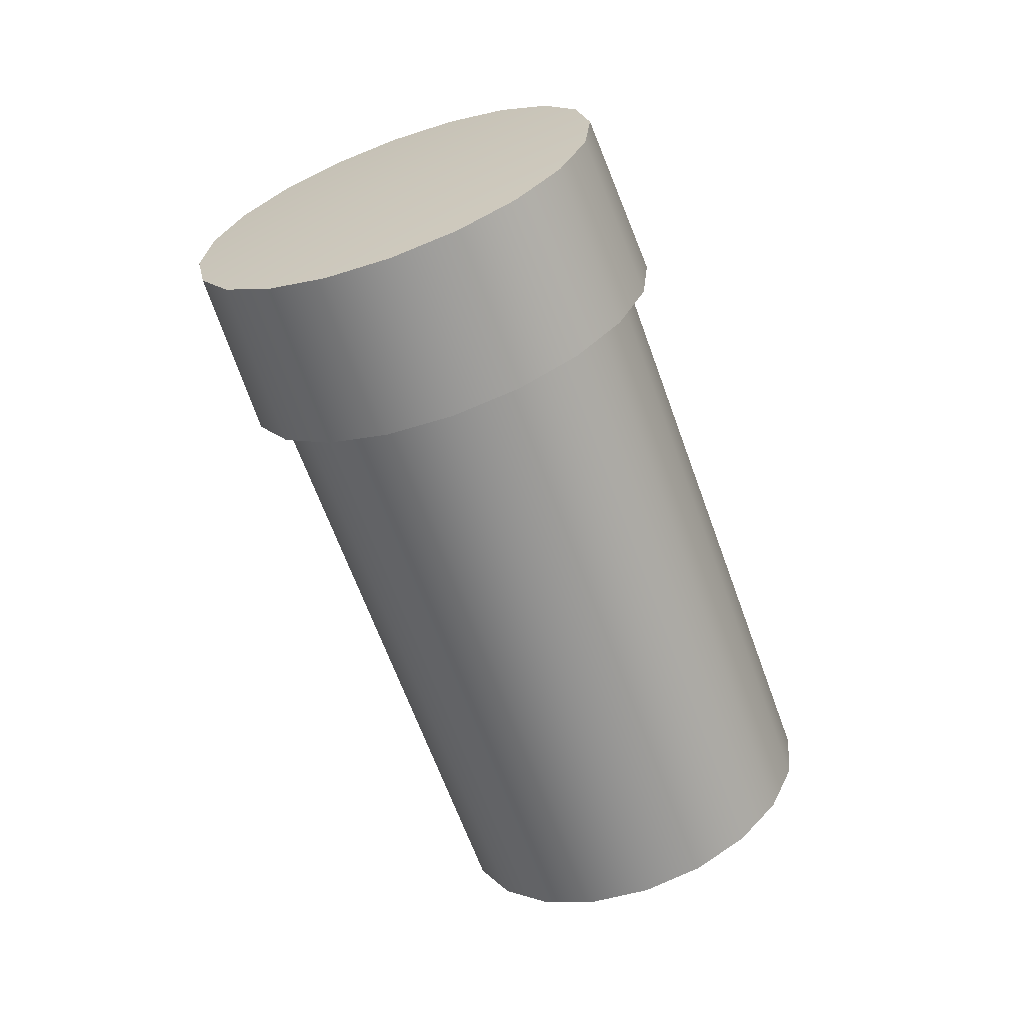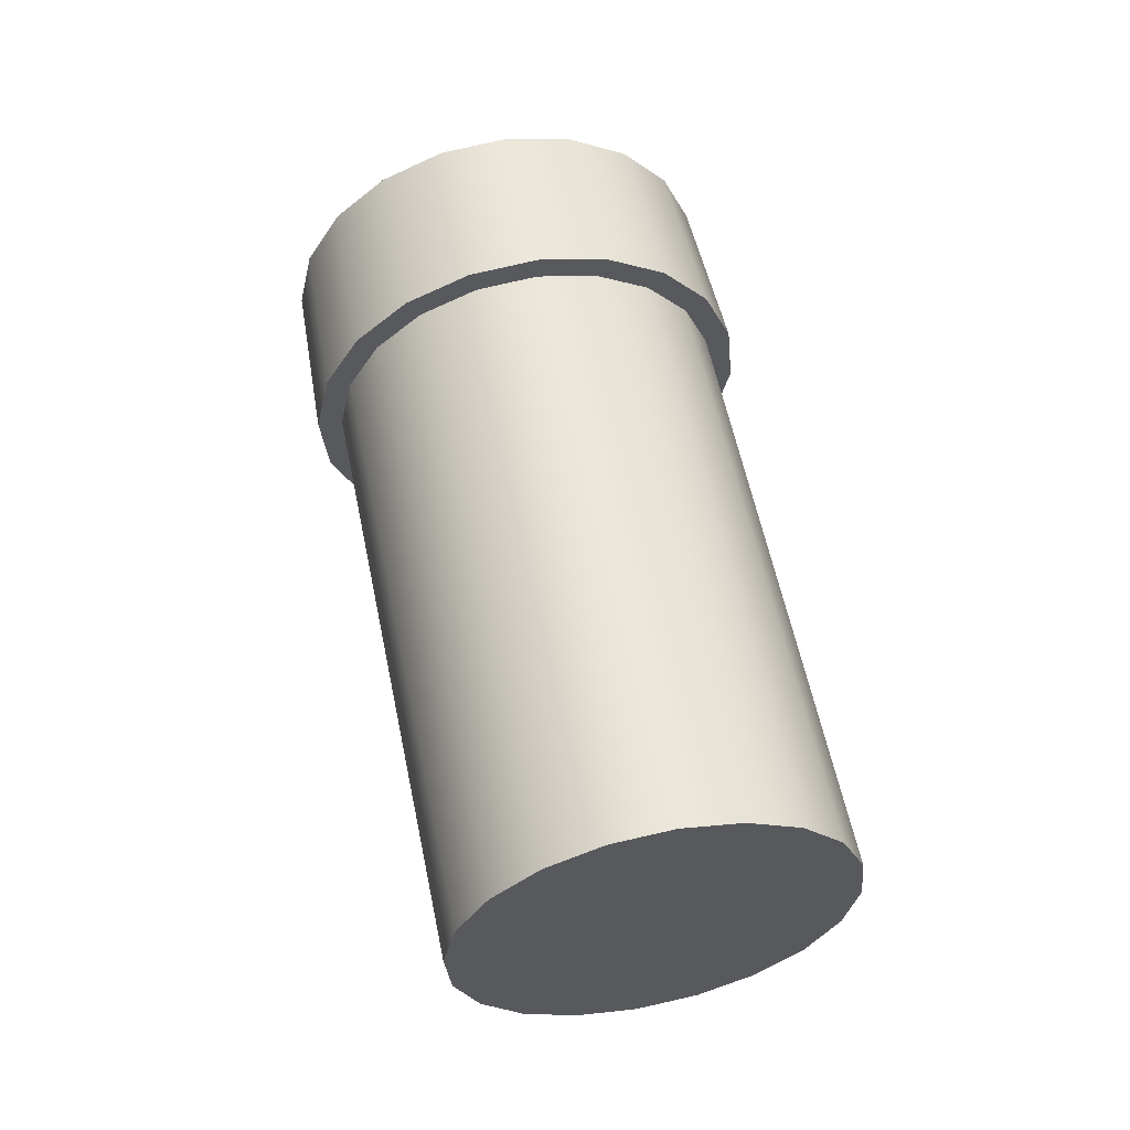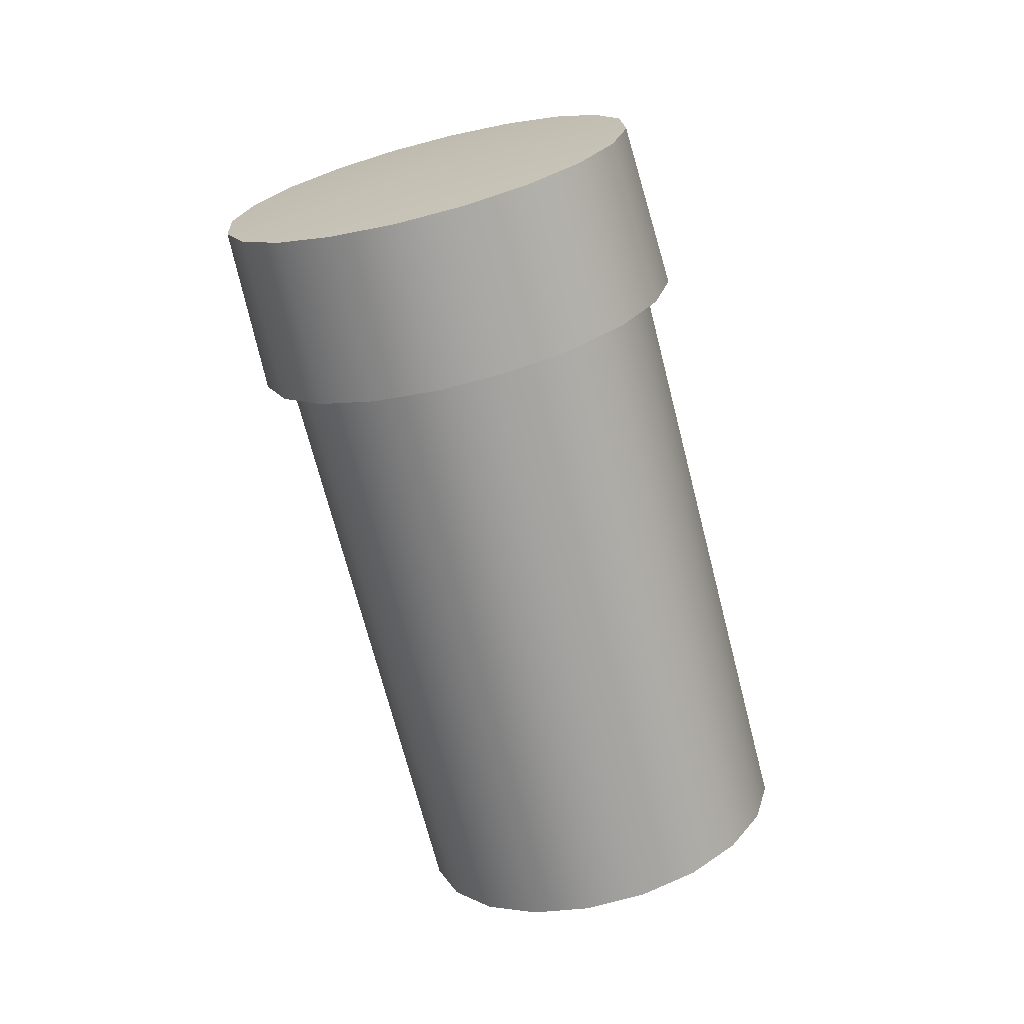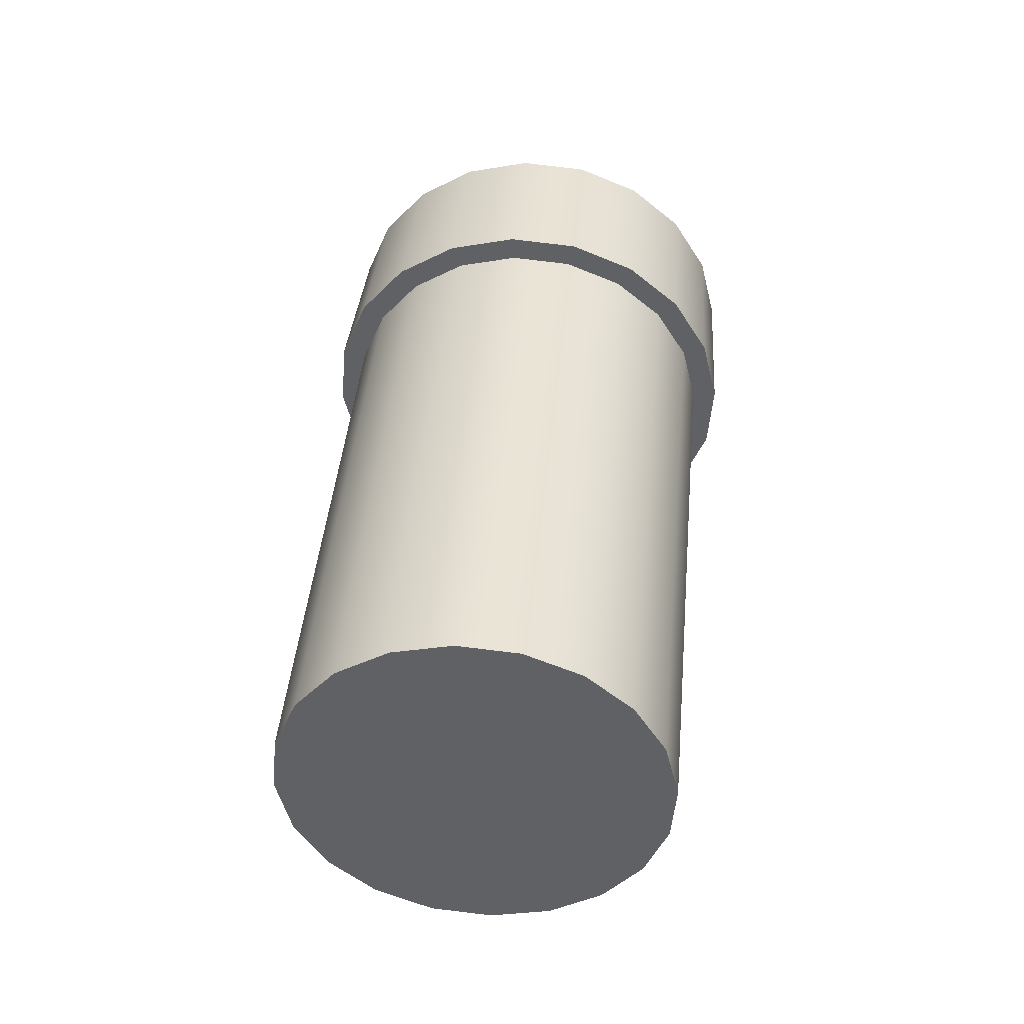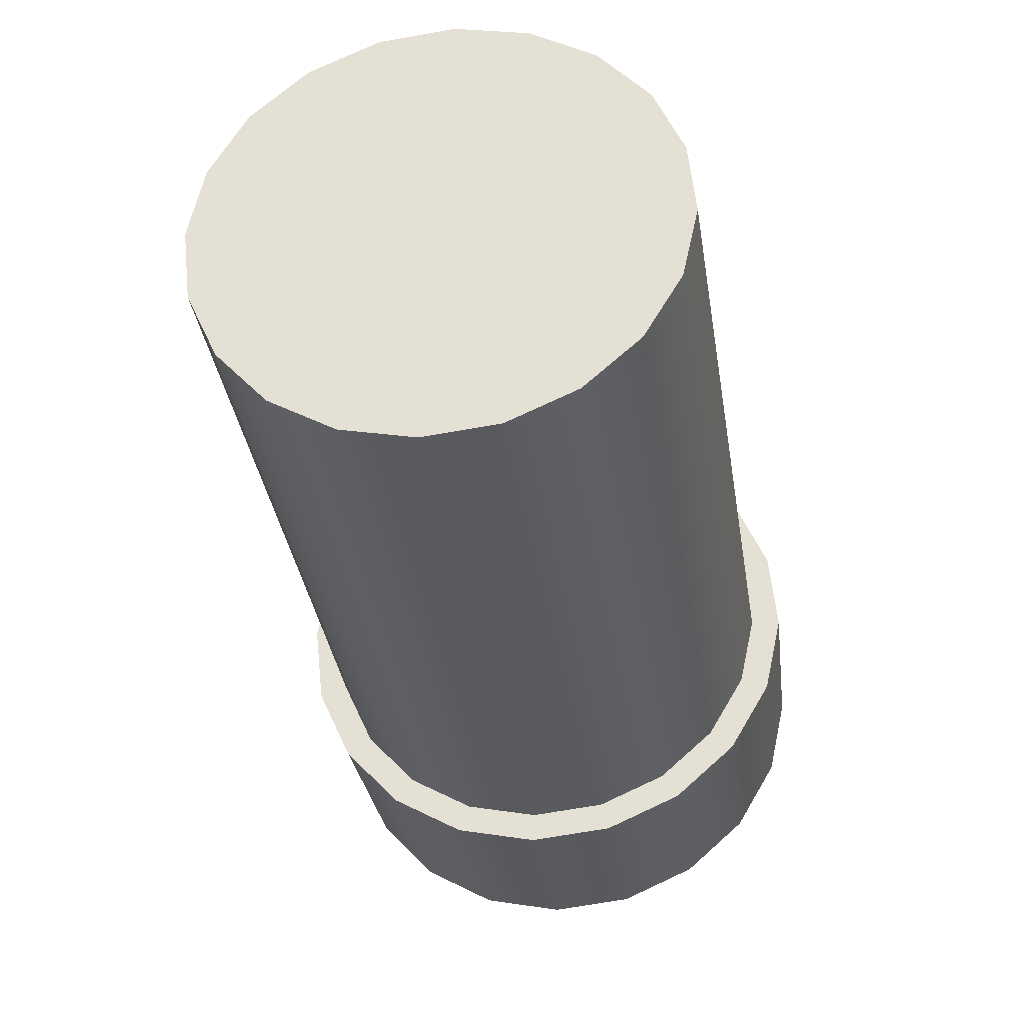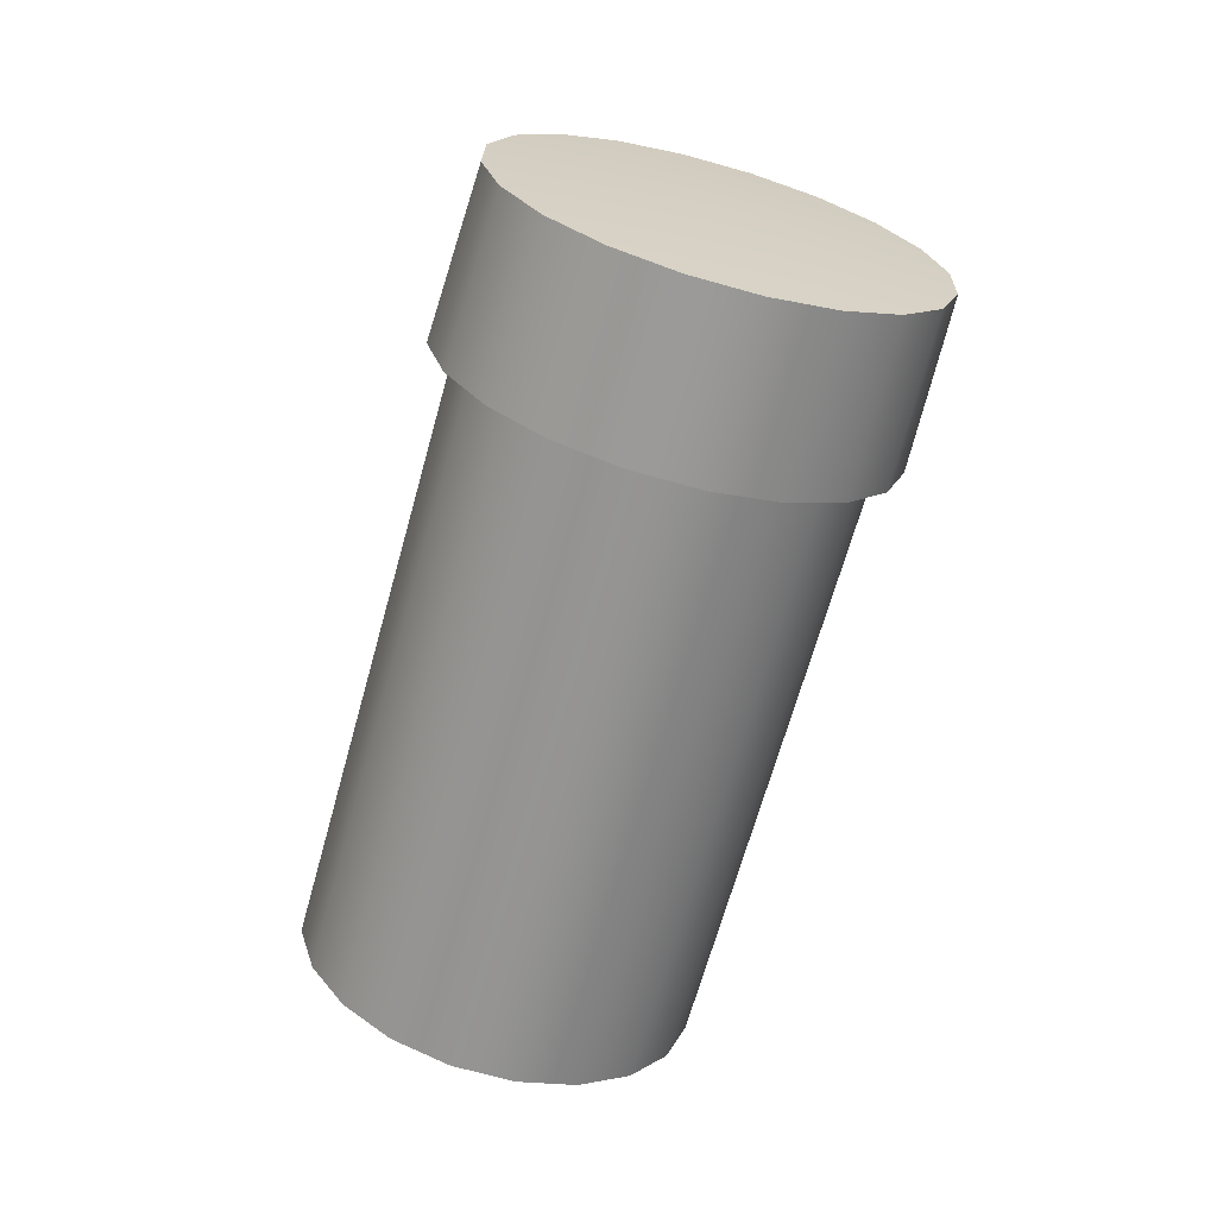
<metadata>
{"format":"obj","ext":"obj","renderer":"f3d","projection":"perspective","resolution":1024,"background":"white","views":[{"elev":18.5,"azim":-109.4,"up":"+Y"},{"elev":-50.1,"azim":-145.9,"up":"+Y"},{"elev":4.6,"azim":-136.2,"up":"+Y"},{"elev":-68.5,"azim":165.6,"up":"+Y"},{"elev":-11.8,"azim":8.8,"up":"+Z"},{"elev":37.7,"azim":48.4,"up":"+Y"}]}
</metadata>
<code>
o pCylinder1_Mesh
v 0.009511 0.02523 0.00401
v 0.00809 0.02424 0.001406
v 0.005878 0.02345 -0.000661
v 0.00309 0.02294 -0.001988
v 0 0.02277 -0.002445
v -0.00309 0.02294 -0.001988
v -0.005878 0.02345 -0.000661
v -0.00809 0.02424 0.001406
v -0.009511 0.02523 0.00401
v -0.01 0.02634 0.006896
v -0.009511 0.02744 0.009782
v -0.00809 0.02844 0.01239
v -0.005878 0.02923 0.01445
v -0.00309 0.02973 0.01578
v -0 0.02991 0.01624
v 0.00309 0.02973 0.01578
v 0.005878 0.02923 0.01445
v 0.00809 0.02844 0.01239
v 0.009511 0.02744 0.009782
v 0.01 0.02634 0.006896
v 0.009511 0.05427 -0.00709
v 0.00809 0.05328 -0.009694
v 0.005878 0.05249 -0.01176
v 0.00309 0.05198 -0.01309
v 0 0.0518 -0.01354
v -0.00309 0.05198 -0.01309
v -0.005878 0.05249 -0.01176
v -0.00809 0.05328 -0.009694
v -0.009511 0.05427 -0.00709
v -0.01 0.05538 -0.004204
v -0.009511 0.05648 -0.001317
v -0.00809 0.05747 0.001287
v -0.005878 0.05826 0.003353
v -0.00309 0.05877 0.00468
v -0 0.05895 0.005137
v 0.00309 0.05877 0.00468
v 0.005878 0.05826 0.003353
v 0.00809 0.05747 0.001287
v 0.009511 0.05648 -0.001317
v 0.01 0.05538 -0.004204
v 0.01072 0.05413 -0.007457
v 0.009117 0.05301 -0.01039
v 0.008858 0.06104 -0.01326
v 0.01041 0.06213 -0.01041
v 0.006624 0.05212 -0.01272
v 0.006436 0.06017 -0.01552
v 0.003482 0.05155 -0.01422
v 0.003384 0.05962 -0.01698
v 0 0.05135 -0.01473
v -0 0.05943 -0.01748
v -0.003482 0.05155 -0.01422
v -0.003384 0.05962 -0.01698
v -0.006624 0.05212 -0.01272
v -0.006436 0.06017 -0.01552
v -0.009117 0.05301 -0.01039
v -0.008858 0.06104 -0.01326
v -0.01072 0.05413 -0.007457
v -0.01041 0.06213 -0.01041
v -0.01127 0.05538 -0.004204
v -0.01095 0.06334 -0.007247
v -0.01072 0.05662 -0.000951
v -0.01041 0.06455 -0.004087
v -0.009117 0.05774 0.001983
v -0.008858 0.06564 -0.001235
v -0.006624 0.05863 0.004312
v -0.006436 0.0665 0.001027
v -0.003482 0.0592 0.005807
v -0.003384 0.06706 0.00248
v -0 0.0594 0.006322
v -0 0.06725 0.002981
v 0.003482 0.0592 0.005807
v 0.003384 0.06706 0.00248
v 0.006624 0.05863 0.004312
v 0.006436 0.0665 0.001027
v 0.009117 0.05774 0.001983
v 0.008858 0.06564 -0.001235
v 0.01072 0.05662 -0.000951
v 0.01041 0.06455 -0.004087
v 0.01127 0.05538 -0.004204
v 0.01095 0.06334 -0.007247
v -0 0.06378 -0.007418
v 0.009511 0.02523 0.00401
v 0.00809 0.02424 0.001406
v 0 0.02634 0.006896
v 0.005878 0.02345 -0.000661
v 0.00309 0.02294 -0.001988
v 0 0.02277 -0.002445
v -0.00309 0.02294 -0.001988
v -0.005878 0.02345 -0.000661
v -0.00809 0.02424 0.001406
v -0.009511 0.02523 0.00401
v -0.01 0.02634 0.006896
v -0.009511 0.02744 0.009782
v -0.00809 0.02844 0.01239
v -0.005878 0.02923 0.01445
v -0.00309 0.02973 0.01578
v -0 0.02991 0.01624
v 0.00309 0.02973 0.01578
v 0.005878 0.02923 0.01445
v 0.00809 0.02844 0.01239
v 0.009511 0.02744 0.009782
v 0.01 0.02634 0.006896
f 42 44 41
f 42 46 43
f 47 46 45
f 49 48 47
f 51 50 49
f 53 52 51
f 55 54 53
f 57 56 55
f 57 60 58
f 61 60 59
f 63 62 61
f 65 64 63
f 65 68 66
f 69 68 67
f 69 72 70
f 73 72 71
f 75 74 73
f 75 78 76
f 77 80 78
f 41 80 79
f 83 82 84
f 85 83 84
f 86 85 84
f 87 86 84
f 88 87 84
f 89 88 84
f 90 89 84
f 91 90 84
f 92 91 84
f 93 92 84
f 94 93 84
f 95 94 84
f 96 95 84
f 97 96 84
f 98 97 84
f 99 98 84
f 100 99 84
f 101 100 84
f 102 101 84
f 82 102 84
f 44 43 81
f 43 46 81
f 46 48 81
f 48 50 81
f 50 52 81
f 52 54 81
f 54 56 81
f 56 58 81
f 58 60 81
f 60 62 81
f 62 64 81
f 64 66 81
f 66 68 81
f 68 70 81
f 70 72 81
f 72 74 81
f 74 76 81
f 76 78 81
f 78 80 81
f 80 44 81
f 2 21 1
f 2 23 22
f 4 23 3
f 5 24 4
f 6 25 5
f 6 27 26
f 8 27 7
f 9 28 8
f 10 29 9
f 11 30 10
f 12 31 11
f 13 32 12
f 13 34 33
f 15 34 14
f 16 35 15
f 17 36 16
f 18 37 17
f 19 38 18
f 19 40 39
f 1 40 20
f 21 42 41
f 23 42 22
f 23 47 45
f 25 47 24
f 25 51 49
f 27 51 26
f 27 55 53
f 29 55 28
f 30 57 29
f 31 59 30
f 31 63 61
f 33 63 32
f 33 67 65
f 35 67 34
f 35 71 69
f 36 73 71
f 37 75 73
f 39 75 38
f 40 77 39
f 21 79 40
f 2 82 83
f 3 83 85
f 4 85 86
f 5 86 87
f 6 87 88
f 7 88 89
f 8 89 90
f 9 90 91
f 10 91 92
f 11 92 93
f 12 93 94
f 13 94 95
f 14 95 96
f 15 96 97
f 16 97 98
f 17 98 99
f 18 99 100
f 19 100 101
f 20 101 102
f 1 102 82
f 42 43 44
f 42 45 46
f 47 48 46
f 49 50 48
f 51 52 50
f 53 54 52
f 55 56 54
f 57 58 56
f 57 59 60
f 61 62 60
f 63 64 62
f 65 66 64
f 65 67 68
f 69 70 68
f 69 71 72
f 73 74 72
f 75 76 74
f 75 77 78
f 77 79 80
f 41 44 80
f 2 22 21
f 2 3 23
f 4 24 23
f 5 25 24
f 6 26 25
f 6 7 27
f 8 28 27
f 9 29 28
f 10 30 29
f 11 31 30
f 12 32 31
f 13 33 32
f 13 14 34
f 15 35 34
f 16 36 35
f 17 37 36
f 18 38 37
f 19 39 38
f 19 20 40
f 1 21 40
f 21 22 42
f 23 45 42
f 23 24 47
f 25 49 47
f 25 26 51
f 27 53 51
f 27 28 55
f 29 57 55
f 30 59 57
f 31 61 59
f 31 32 63
f 33 65 63
f 33 34 67
f 35 69 67
f 35 36 71
f 36 37 73
f 37 38 75
f 39 77 75
f 40 79 77
f 21 41 79
f 2 1 82
f 3 2 83
f 4 3 85
f 5 4 86
f 6 5 87
f 7 6 88
f 8 7 89
f 9 8 90
f 10 9 91
f 11 10 92
f 12 11 93
f 13 12 94
f 14 13 95
f 15 14 96
f 16 15 97
f 17 16 98
f 18 17 99
f 19 18 100
f 20 19 101
f 1 20 102

</code>
